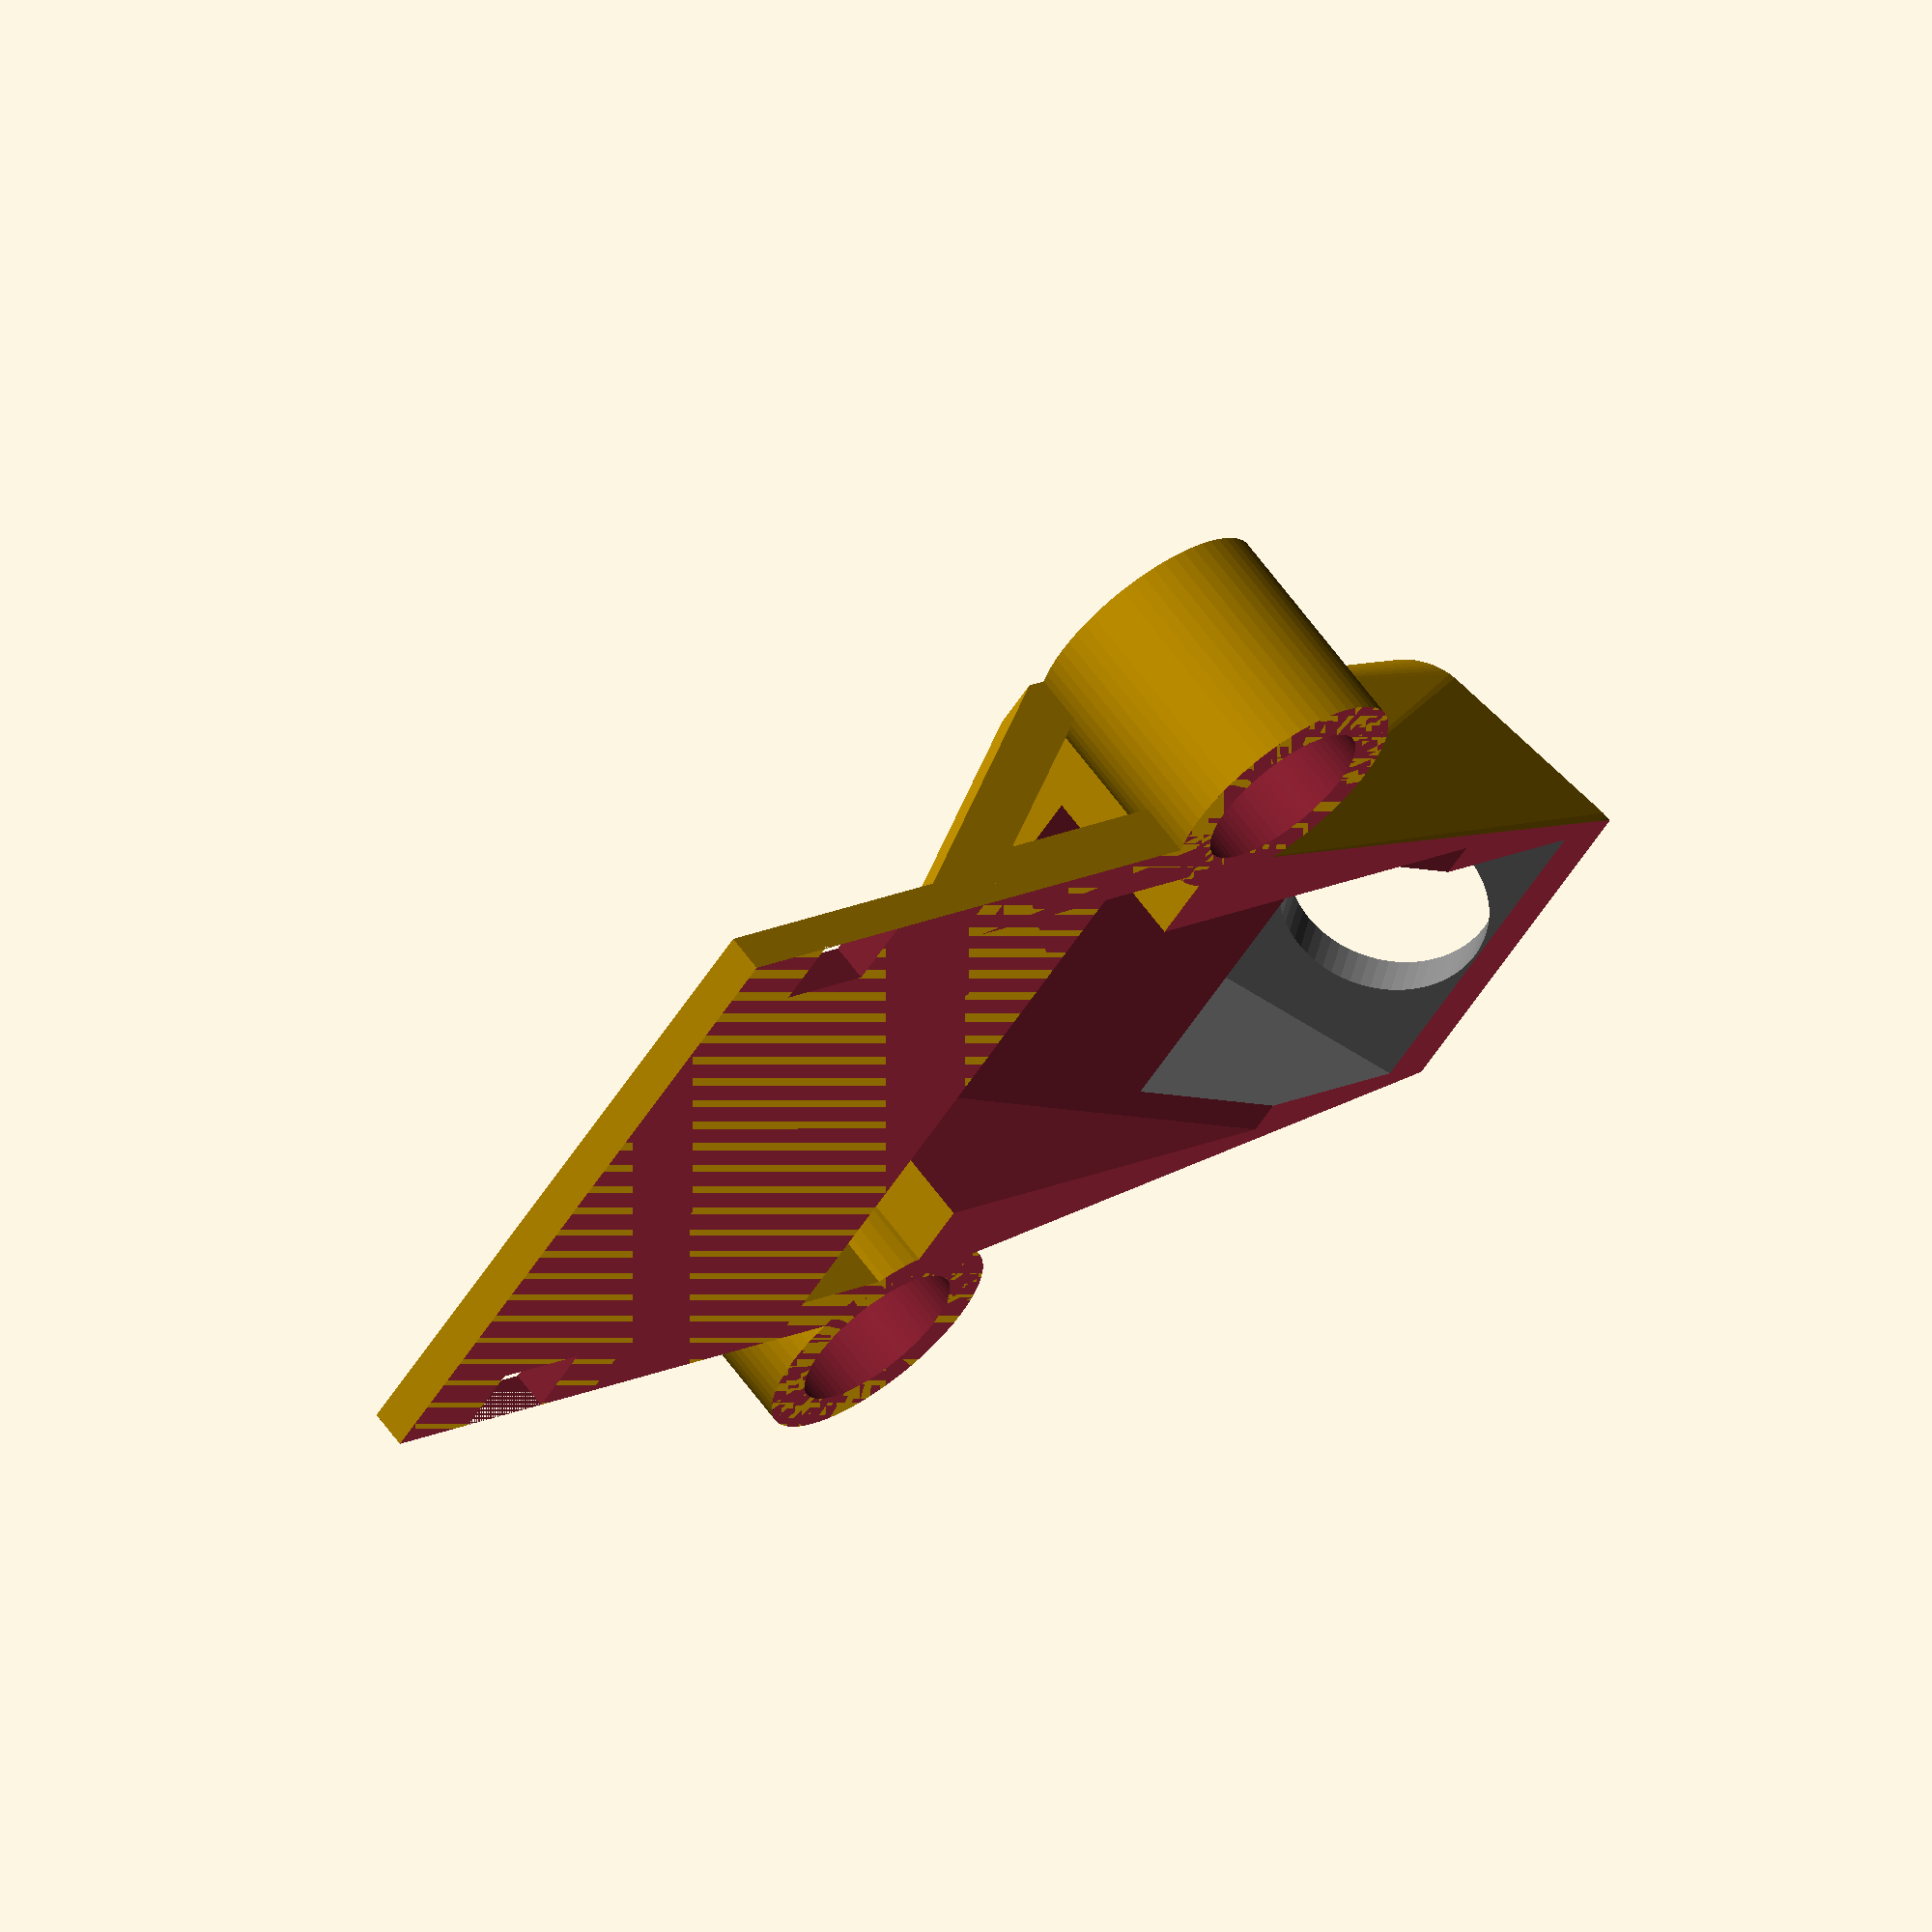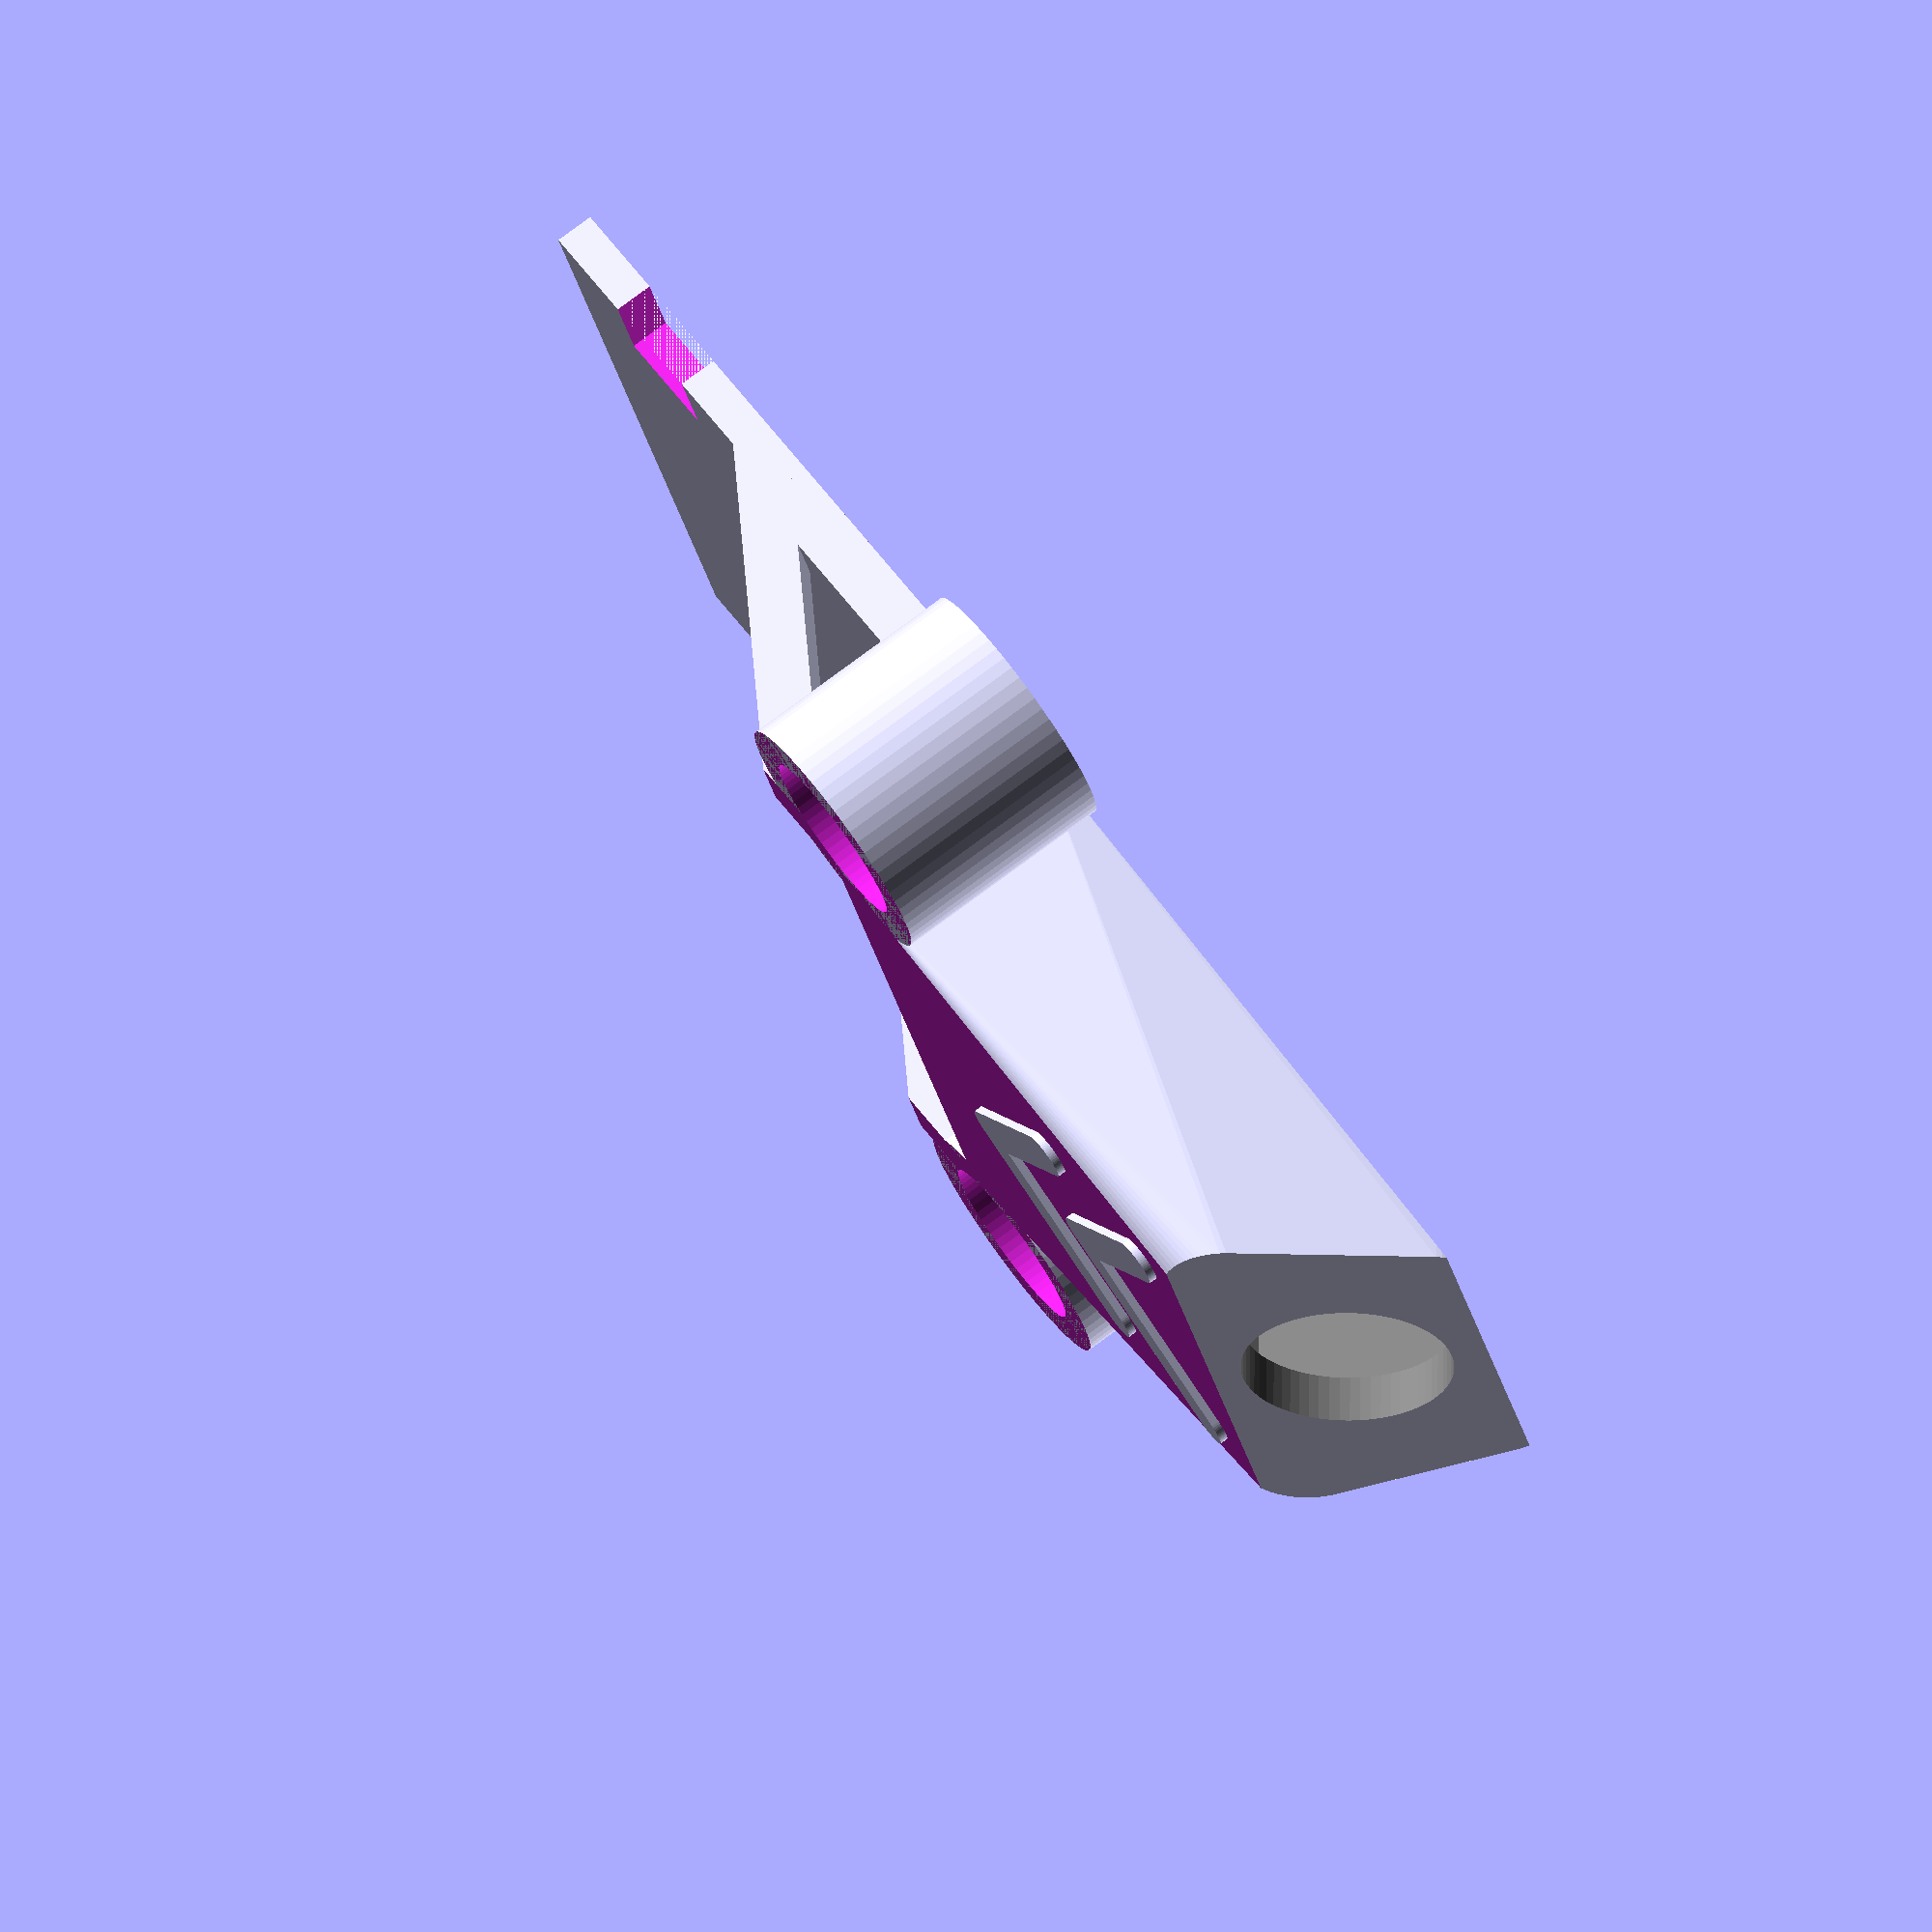
<openscad>
/* [MOUNT] */
WIDTH = 25.0;
MOUNT_DIAMETER = 5.5;  //4.95
MOUNT_THICKNESS = 2.5;
MOUNT_HEIGHT= 7.00;     // 6.75

/* [BRIDGE] */
BRIDGE_WIDTH = WIDTH - 10;   //8 is not catching up to much
MIN_BRIDGE_WIDTH = WIDTH - 13;
BRIDGE_HEIGHT = 10;     // MOUNT_HEIGHT -->14
BRIDGE_ANGLE = 55;      // [0:5:60]
BRIDGE_X_OFFSET = 18;    // [0:1:20]
BRIDGE_Z_OFFSET = 3.5;    // [0:1:15] -->2.5
BRIDGE_THICKNESS = 1.5;

/* [VERTICAL_BRIDGE] */
VERTICAL_BRIDGE_WIDTH = WIDTH - 6;  //-6
VERTICAL_BRIDGE_THICKNESS = 1;
VERTICAL_BRIDGE_OFFSET = -VERTICAL_BRIDGE_THICKNESS/2;

/* [SMA] */
SMA_HOLE_OFFSET = -0.5; //1, -3.2
SMA_HOLE_DIAMETER = 6.5;
SMA_OUTLINER_DIAMETER = 0;
SMA_CUTOUT_WIDTH = WIDTH - 4*MOUNT_THICKNESS - 4.2; //-3.8
SMA_CUTOUT_HEIGHT = 8; //12

/* [SHELF] */
WITH_SHELF = true;    //[true, false]
VTX_WIDTH = 17.5;
SHELF_WIDTH = VTX_WIDTH + 4.5 ; 
SHELF_LENGTH = 18;
SHELF_Y_OFFSET = 6;    //10
SHELF_THICKNESS = 1.2;
ADDITIONAL_CUTOUT_ANGLE = BRIDGE_ANGLE - 35;
ADDITIONAL_CUTOUT_Z_OFFSET = 1;

/* [ARROWS] */
WITH_ARROWS = true;     //[true, false]
ARROWS_SPACER = 7;
ARROWS_THICKNESS = 0.5;
ARROWS_ARM_WIDTH = 1.5;
ARROWS_ARM_LENGTH = 7;

/* [META] */
ZIPTIE_WIDTH = 3.5;
ZIPTIE_THICKNESS = 1.6; //0.7

TEST_WIDTH = false;     // [false, true]
HULL_TYPE = 2;          // [0,1,2]
CORNERS_DIAMETER = 4;
BOUNDED = true;         // [true, false]
FN = 64;                // [0:32:256]  

/* [HIDDEN] */
$fn = FN;
DEBUG = false;

rotate([180,0,0])
sma_holder();

module sma_holder(){
    difference(){
        if(TEST_WIDTH){
            union(){
                side_mounts(2);       
                vertical_bridge(2);                     
            }
        }
        else{
            if(HULL_TYPE==0){
                union(){
                    if(WITH_SHELF){
                        translate([0,0,MOUNT_HEIGHT])                        
                        shelf(SHELF_THICKNESS);
                    }                    
                    side_mounts(MOUNT_HEIGHT);
                    translate([0, VERTICAL_BRIDGE_OFFSET, 0])     
                    vertical_bridge(MOUNT_HEIGHT);                
                    bridge_with_mount();   
                }            
            }
            if(HULL_TYPE==1){            
                hull(){
                    if(WITH_SHELF){
                        translate([0,0,MOUNT_HEIGHT])                        
                        shelf(SHELF_THICKNESS);
                    }                     
                    side_mounts(MOUNT_HEIGHT);
                    translate([0, VERTICAL_BRIDGE_OFFSET, 0])     
                    vertical_bridge(MOUNT_HEIGHT);
                    bridge_with_mount();            
                }
            }
            if(HULL_TYPE==2){
                union(){
                    if(WITH_SHELF){
                        translate([0,0,MOUNT_HEIGHT])
                        shelf(SHELF_THICKNESS);
                    }                    
                    side_mounts(MOUNT_HEIGHT);
                    hull(){
                        translate([0, VERTICAL_BRIDGE_OFFSET, 0])                        
                        vertical_bridge(MOUNT_HEIGHT);                
                        bridge_with_mount();                            
                    }
                }            
            }
        }      

        // Poles
        side_poles();
        
        
        // Holder cutouts
        translate([0,BRIDGE_X_OFFSET, BRIDGE_THICKNESS/2 + BRIDGE_Z_OFFSET])
        rotate([BRIDGE_ANGLE,0,0])       
        union(){
            translate([0,SMA_HOLE_OFFSET,0])
            sma_hole();
            
            translate([0,SMA_HOLE_OFFSET,0])
            sma_outliner();                 
            
            translate([0,SMA_HOLE_OFFSET,0])
            sma_plate();        
        }
        
        //Additional cutout
        if(WITH_SHELF){
            union(){
                width = BRIDGE_WIDTH - 2;
                cutout_thickness = 5;
                translate([0,2,MOUNT_HEIGHT-cutout_thickness/2+ADDITIONAL_CUTOUT_Z_OFFSET])
                rotate([ADDITIONAL_CUTOUT_ANGLE,0,0])
                cube([width, 30 , cutout_thickness],true);            
            }
        }
        
        if(BOUNDED){
            // LOWER bound
            translate([0,0,-WIDTH/2])
            cube([WIDTH*2, WIDTH*2, WIDTH], true);
            
            // UPPER bound    
            translate([0,0,MOUNT_HEIGHT+WIDTH/2])
            cube([WIDTH*2, WIDTH*2, WIDTH], true);   
        }        
        
    }
    
    if(DEBUG){
        translate([0,BRIDGE_X_OFFSET, BRIDGE_THICKNESS/2 + BRIDGE_Z_OFFSET])
        rotate([BRIDGE_ANGLE,0,0])       
        union(){
            translate([0,SMA_HOLE_OFFSET,0])
            sma_hole();
            
            translate([0,SMA_HOLE_OFFSET,0])
            sma_outliner();                 
            
            translate([0,SMA_HOLE_OFFSET,0])            
            sma_plate();        
        }                
    }
    
    if(WITH_ARROWS){
        rotate([180,0,0])
        translate([0,-2,0])
        union(){
            translate([0,-2,0])
            arrows(ARROWS_THICKNESS);
            translate([0,-ARROWS_SPACER,0])
            arrows(ARROWS_THICKNESS);    
        }
    }
    
}

module side_mounts(height){
    x_offset = WIDTH/2;
    
    translate([-x_offset,0,0])    
    mount(height);

    translate([x_offset,0,0])
    mount(height);    
}

module mount(height){
    outside_diameter = MOUNT_DIAMETER + MOUNT_THICKNESS;    
    
    translate([0,0, height/2])
    cylinder(height, outside_diameter/2, outside_diameter/2, true);
}

module side_poles(){
    x_offset = WIDTH/2;
    
    translate([-x_offset,0,0])    
    pole();

    translate([x_offset,0,0])
    pole();       
}

module pole(){
    outside_diameter = MOUNT_DIAMETER + MOUNT_THICKNESS;    
    
    translate([0,0, MOUNT_HEIGHT/2])
    cylinder(MOUNT_HEIGHT*2, MOUNT_DIAMETER/2, MOUNT_DIAMETER/2, true);        
}

module vertical_bridge(height){
    translate([0,0, height/2])    
    cube([VERTICAL_BRIDGE_WIDTH, VERTICAL_BRIDGE_THICKNESS, height], true);      
}

module bridge_with_mount(){
    translate([0,BRIDGE_X_OFFSET, BRIDGE_THICKNESS/2 + BRIDGE_Z_OFFSET])
    rotate([BRIDGE_ANGLE,0,0])    
    bridge(BRIDGE_WIDTH, MIN_BRIDGE_WIDTH, BRIDGE_HEIGHT, BRIDGE_THICKNESS);  
}

module bridge(wider_width, min_width, height, thickness){
    rounded_corners_trapeze(wider_width, min_width, height, thickness, CORNERS_DIAMETER);
}

module sma_hole(){
    color("grey")
    cylinder(BRIDGE_THICKNESS*20, SMA_HOLE_DIAMETER/2, SMA_HOLE_DIAMETER/2, true);            
}

module sma_outliner(){
    outliner_thickness = BRIDGE_THICKNESS*10;
    color("grey")    
    translate([0,0,outliner_thickness/2])    
    cylinder(outliner_thickness, SMA_OUTLINER_DIAMETER/2, SMA_OUTLINER_DIAMETER/2, true);            
}

module sma_plate(){
    outliner_thickness = BRIDGE_THICKNESS*20;
    color("grey")
    translate([0,0,outliner_thickness/2+BRIDGE_THICKNESS/2])
    cube([SMA_CUTOUT_WIDTH, SMA_CUTOUT_HEIGHT, outliner_thickness], true);            
}


module shelf(thickness){
    holder_thickness = thickness + 0.5;
    width = SHELF_WIDTH;
    
    translate([0,-SHELF_LENGTH/2-SHELF_Y_OFFSET,-thickness/2])
    difference(){
        cube([width, SHELF_LENGTH, thickness], true);
        translate([0,-4,0])        
        shelf_zipties(width, thickness);    
    }
    
    straight_shelf_holders(width, holder_thickness);

//    translate([0,0,-MOUNT_HEIGHT+holder_thickness])
//    straight_shelf_holders(BRIDGE_WIDTH, holder_thickness);    
    
    angled_shelf_holders(width, holder_thickness);
    
//    translate([0,-15,0])
//    vtx(2);
}

module shelf_zipties(width, thickness){
    ziptie_cutout = (SHELF_WIDTH - VTX_WIDTH)/2;    
    x_offset = width/2 - ziptie_cutout/2;
    y_offset = 0;    
    
    union(){
        translate([x_offset, 0, 0])
        shelf_ziptie(ziptie_cutout, thickness);
        
        translate([-x_offset, 0, 0])
        shelf_ziptie(ziptie_cutout, thickness);    
    }         
}

module shelf_ziptie(ziptie_cutout, thickness){
    cube([ziptie_cutout, ZIPTIE_WIDTH, thickness*2], true);  
}

module straight_shelf_holders(width, thickness){
    angle = 90;
    length1 = 10;
    x_offset = width/2 - thickness/2;
    y_offset = 2;
    
    translate([0,-y_offset,-thickness/2])
    rotate([angle,0,0])
    union(){
        translate([x_offset, 0, 0])
        shelf_holder(thickness, length1);
        
        translate([-x_offset, 0, 0])
        shelf_holder(thickness, length1);    
    }    
}

module angled_shelf_holders(width, thickness){
    angle = 60;
    length1 = 20;
    x_offset = width/2 - thickness/2;
    y_offset = 2.5;
    
    translate([0,y_offset,-length1/2])
    rotate([angle,0,0])
    union(){
        translate([x_offset, 0, 0])
        shelf_holder(thickness, length1);
        
        translate([-x_offset, 0, 0])
        shelf_holder(thickness, length1);    
    }
}

module shelf_holder(thickness, length){
    translate([0,0,length/2])
    cube([thickness, thickness, length], true);       
    
}

module arrow_arm(thickness){
    width = ARROWS_ARM_WIDTH;
    length = ARROWS_ARM_LENGTH;
    hull(){
        cylinder(thickness,width/2, width/2, true);

        translate([-length,0,0])
        cylinder(thickness,width/2, width/2, true);        
    }    
}

module arrows(thickness){
    angle = 45;
    
    rotate([0,0,angle])
    arrow_arm(thickness);
    
    rotate([0,0,180-angle])    
    arrow_arm(thickness);
}

module rounded_corners_trapeze(bottom_width, upper_width, height, depth, corner_curve){
    x_translate = bottom_width-corner_curve;
    x_translate2 = upper_width-corner_curve;    
    y_translate = height-corner_curve;
    
    
    hull(){
            translate([-x_translate/2, -y_translate/2, 0])
            cylinder(depth,corner_curve/2, corner_curve/2, true);    
            
            translate([-x_translate2/2, y_translate/2, 0])
            cylinder(depth,corner_curve/2, corner_curve/2, true);

            translate([x_translate2/2, y_translate/2, 0])
            cylinder(depth,corner_curve/2, corner_curve/2, true);        
            
            translate([x_translate/2, -y_translate/2, 0])
            cylinder(depth,corner_curve/2, corner_curve/2, true);        
    }        
}

</openscad>
<views>
elev=114.3 azim=232.2 roll=36.5 proj=o view=solid
elev=102.8 azim=68.6 roll=126.6 proj=o view=solid
</views>
